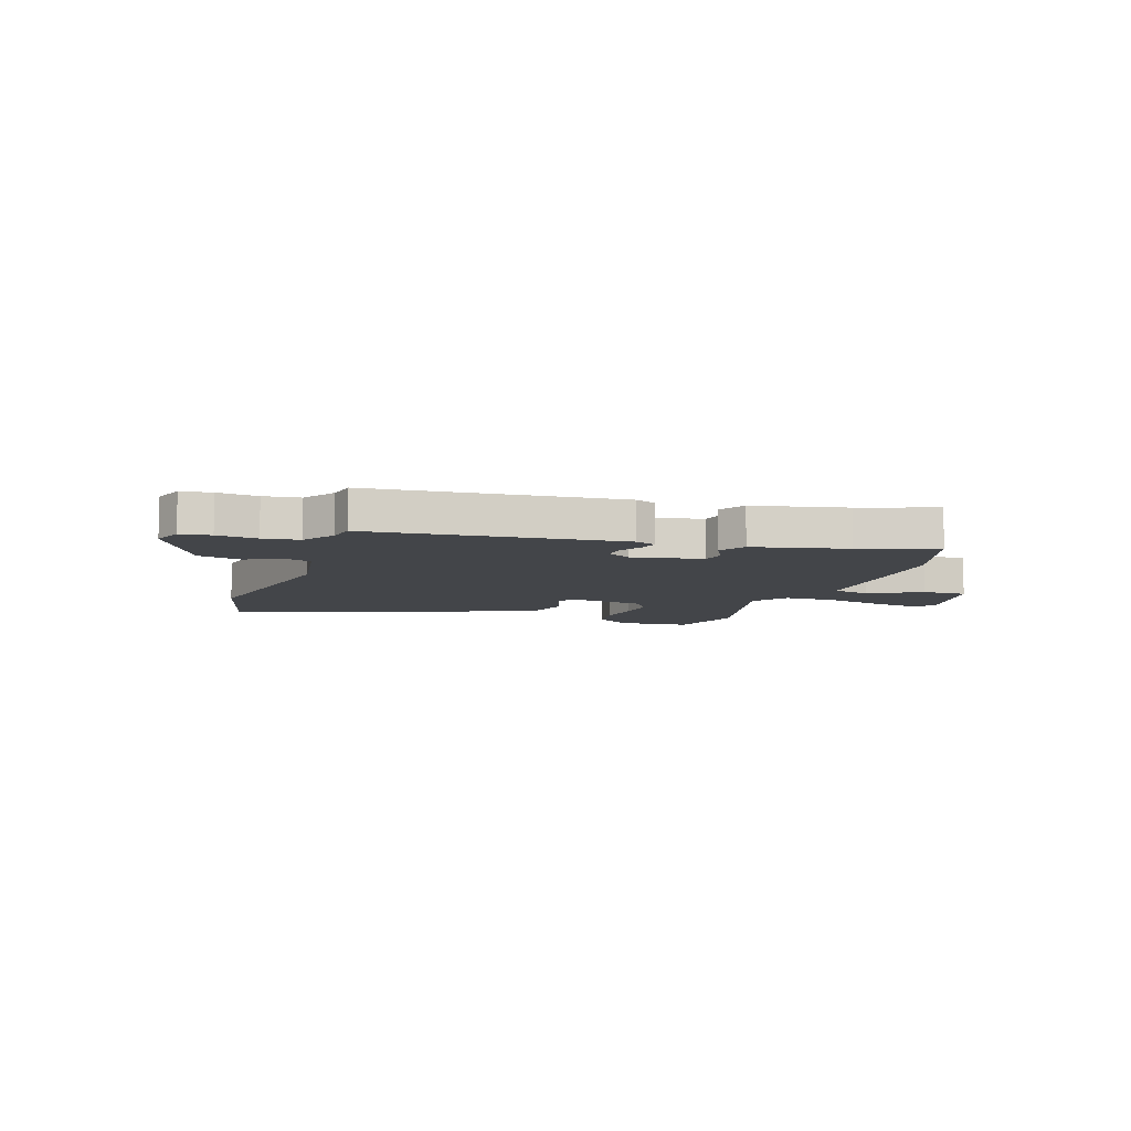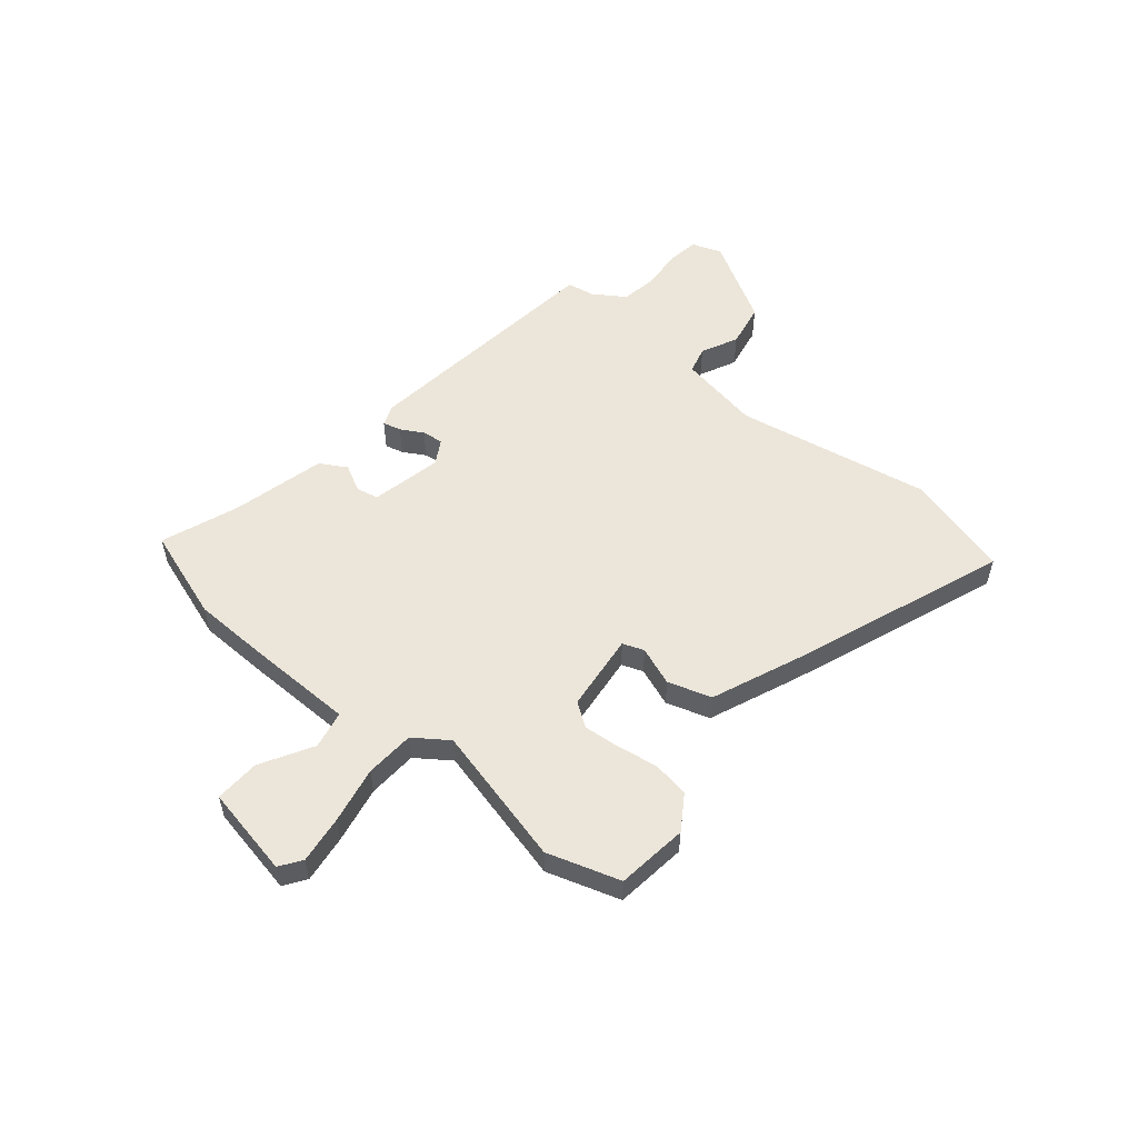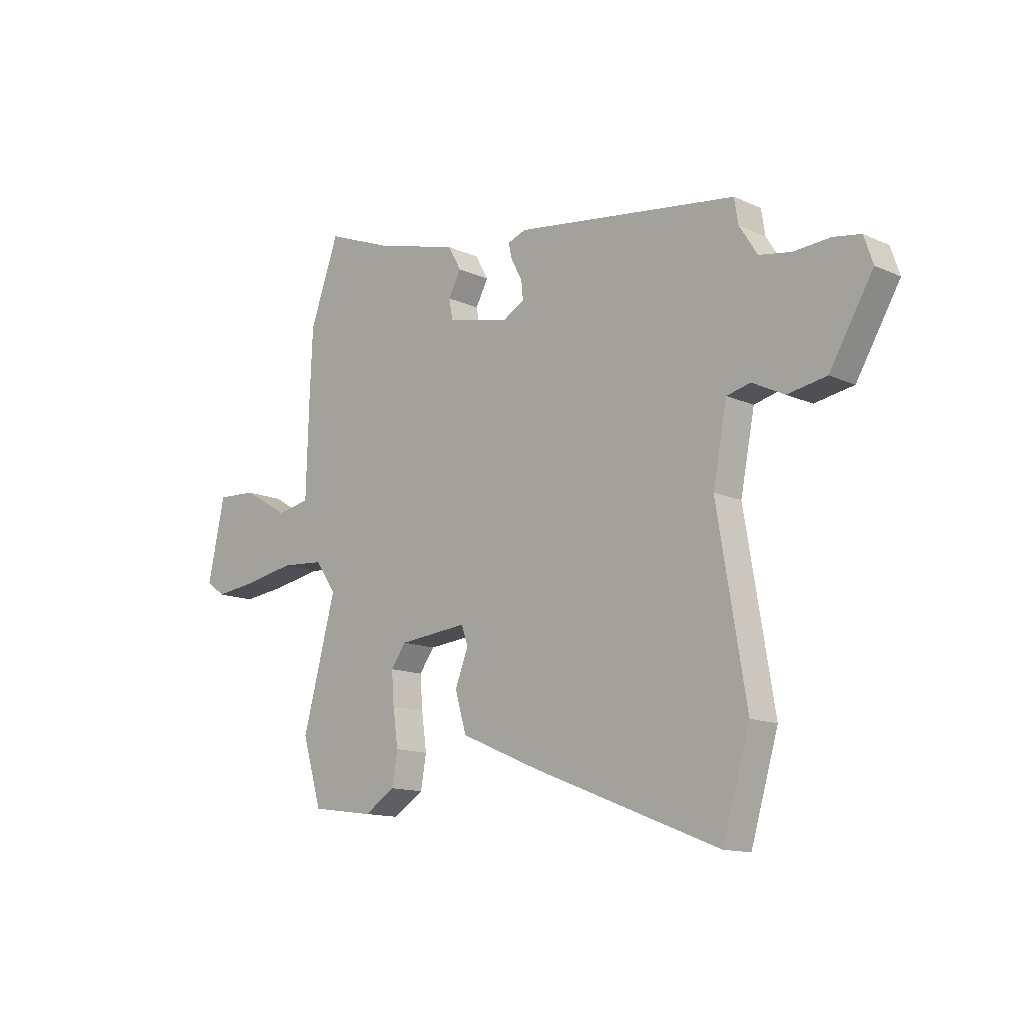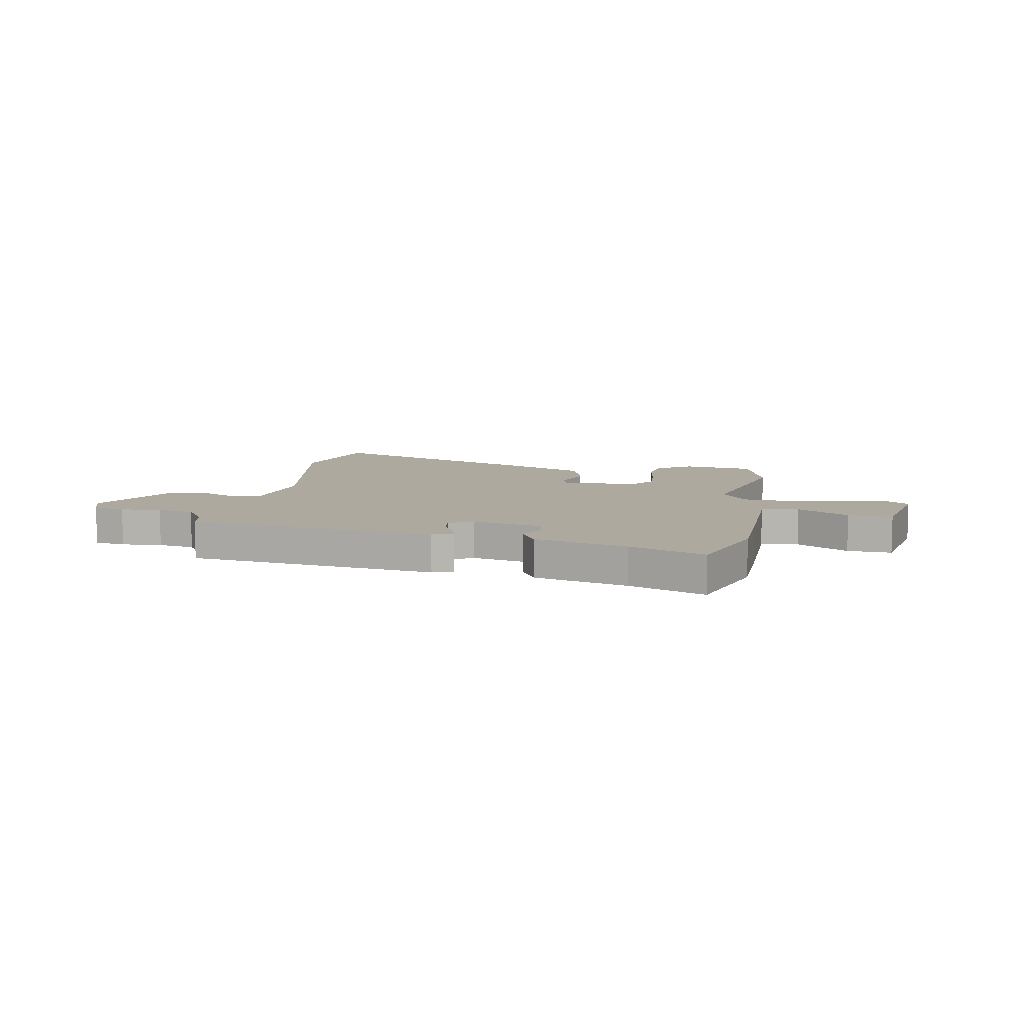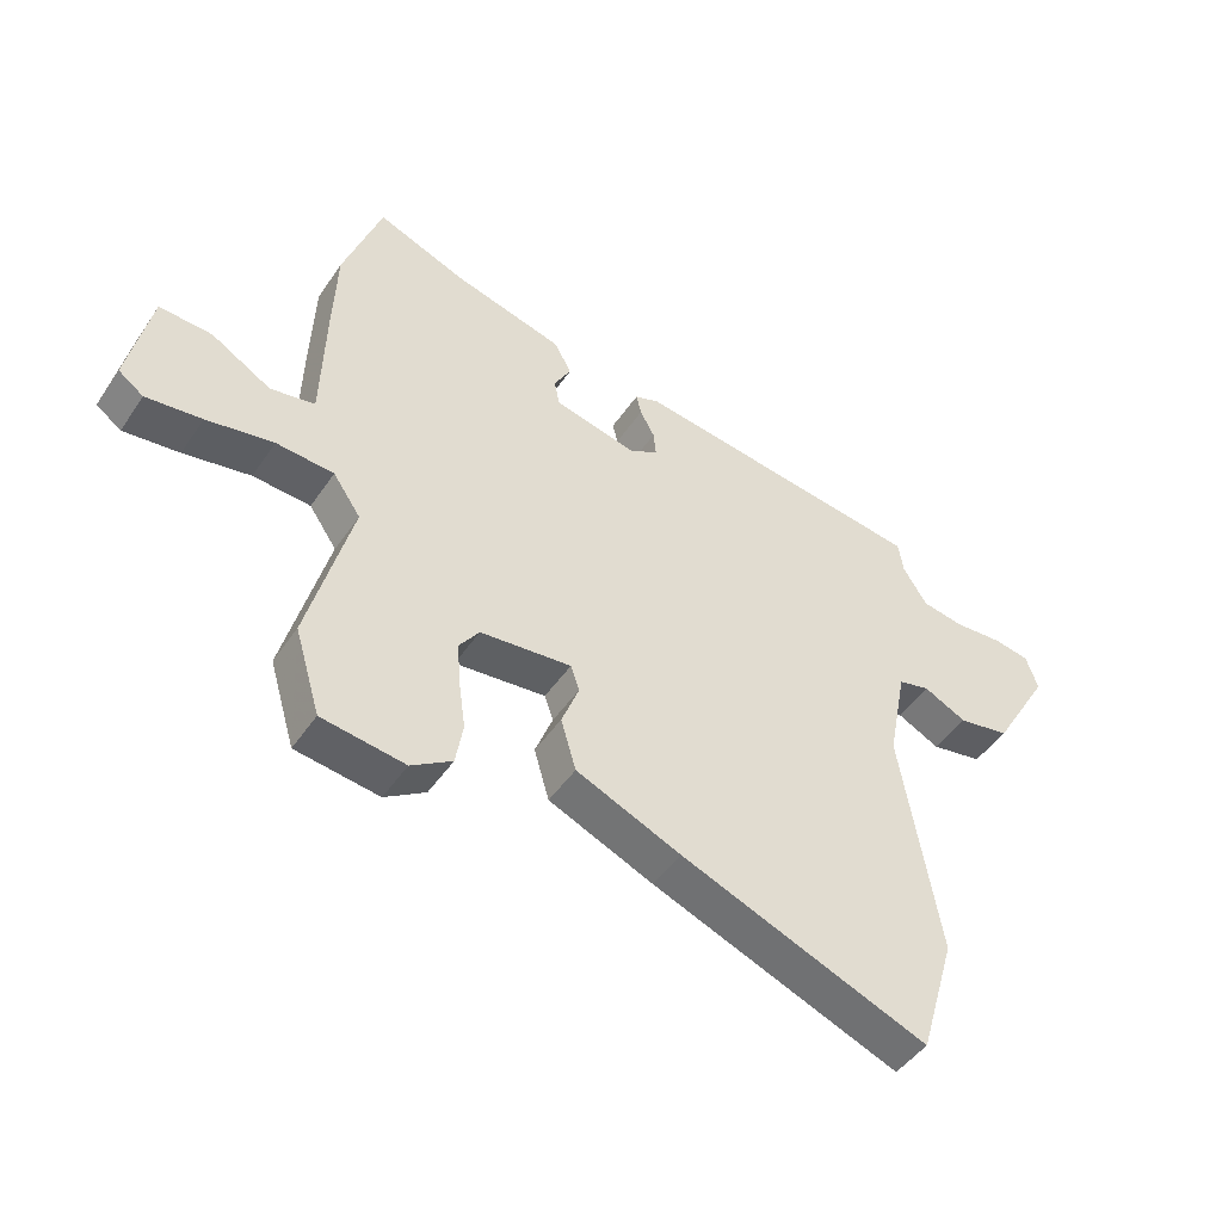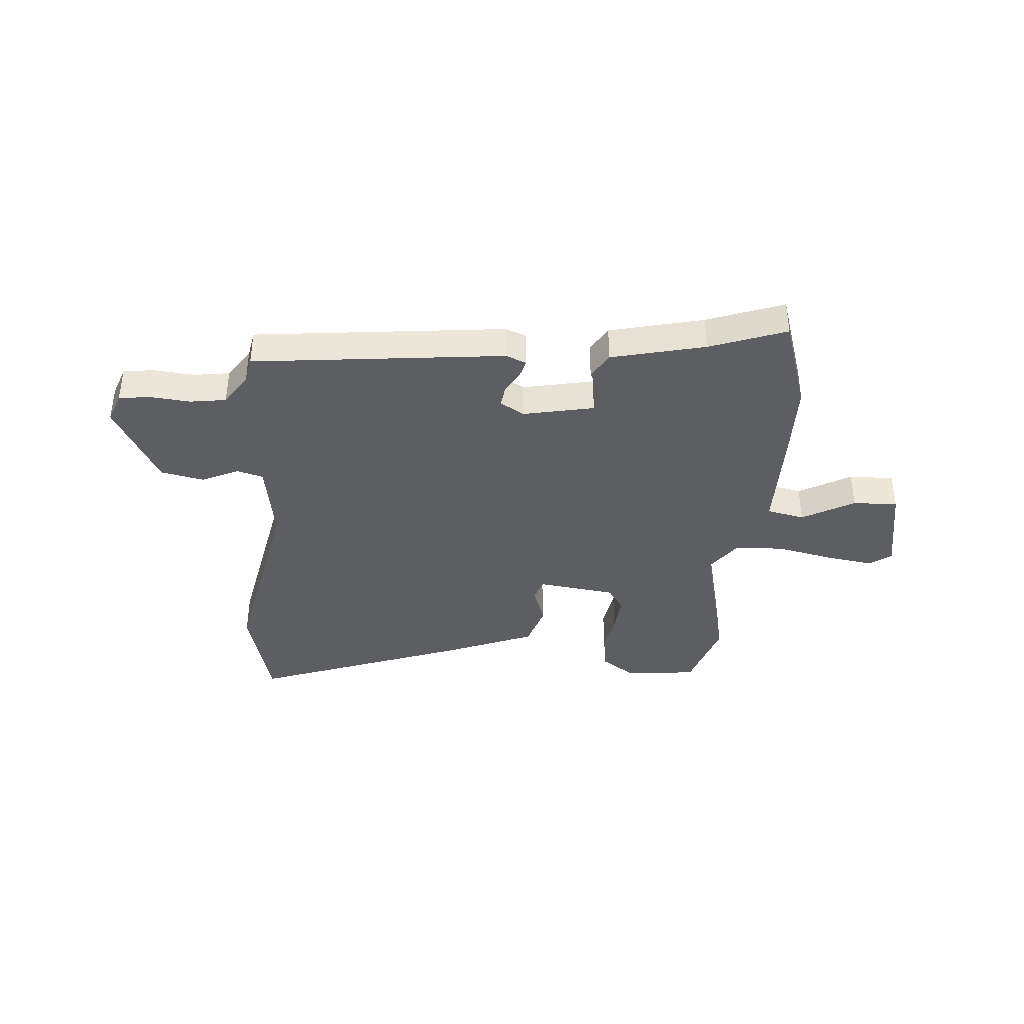
<metadata>
{"format":"obj","ext":"obj","renderer":"f3d","projection":"perspective","resolution":1024,"background":"white","views":[{"elev":-8.7,"azim":-21.0,"up":"+Y"},{"elev":54.5,"azim":128.8,"up":"+Y"},{"elev":-13.3,"azim":-135.6,"up":"+Z"},{"elev":9.1,"azim":9.6,"up":"+Y"},{"elev":-46.8,"azim":147.7,"up":"+Z"},{"elev":-39.3,"azim":-6.2,"up":"+Y"}]}
</metadata>
<code>
v -0.505 0.07 0.386
v -0.034 0.07 0.452
v 0.005 0.07 0.438
v -0.003 0.07 0.404
v -0.026 0.07 0.362
v -0.03 0.07 0.322
v 0.016 0.07 0.297
v 0.148 0.07 0.328
v 0.156 0.07 0.37
v 0.129 0.07 0.419
v 0.157 0.07 0.469
v 0.332 0.07 0.516
v 0.474 0.07 0.572
v 0.535 0.07 0.401
v 0.541 0.07 0.261
v 0.547 0.07 0.059
v 0.618 0.07 0.046
v 0.714 0.07 0.103
v 0.798 0.07 0.108
v 0.834 0.07 -0.06
v 0.794 0.07 -0.089
v 0.705 0.07 -0.079
v 0.598 0.07 -0.06
v 0.506 0.07 -0.067
v 0.462 0.07 -0.131
v 0.532 0.07 -0.392
v 0.491 0.07 -0.529
v 0.358 0.07 -0.548
v 0.293 0.07 -0.507
v 0.281 0.07 -0.439
v 0.292 0.07 -0.362
v 0.297 0.07 -0.294
v 0.265 0.07 -0.25
v 0.119 0.07 -0.236
v 0.105 0.07 -0.276
v 0.133 0.07 -0.348
v 0.109 0.07 -0.43
v -0.058 0.07 -0.502
v -0.453 0.07 -0.658
v -0.511 0.07 -0.463
v -0.45 0.07 -0.097
v -0.48 0.07 0.056
v -0.53 0.07 0.068
v -0.598 0.07 0.034
v -0.68 0.07 0.048
v -0.772 0.07 0.202
v -0.753 0.07 0.258
v -0.695 0.07 0.268
v -0.619 0.07 0.263
v -0.551 0.07 0.275
v -0.513 0.07 0.335
v -0.505 0 0.386
v -0.034 0 0.452
v 0.005 0 0.438
v -0.003 0 0.404
v -0.026 0 0.362
v -0.03 0 0.322
v 0.016 0 0.297
v 0.148 0 0.328
v 0.156 0 0.37
v 0.129 0 0.419
v 0.157 0 0.469
v 0.332 0 0.516
v 0.474 0 0.572
v 0.535 0 0.401
v 0.541 0 0.261
v 0.547 0 0.059
v 0.618 0 0.046
v 0.714 0 0.103
v 0.798 0 0.108
v 0.834 0 -0.06
v 0.794 0 -0.089
v 0.705 0 -0.079
v 0.598 0 -0.06
v 0.506 0 -0.067
v 0.462 0 -0.131
v 0.532 0 -0.392
v 0.491 0 -0.529
v 0.358 0 -0.548
v 0.293 0 -0.507
v 0.281 0 -0.439
v 0.292 0 -0.362
v 0.297 0 -0.294
v 0.265 0 -0.25
v 0.119 0 -0.236
v 0.105 0 -0.276
v 0.133 0 -0.348
v 0.109 0 -0.43
v -0.058 0 -0.502
v -0.453 0 -0.658
v -0.511 0 -0.463
v -0.45 0 -0.097
v -0.48 0 0.056
v -0.53 0 0.068
v -0.598 0 0.034
v -0.68 0 0.048
v -0.772 0 0.202
v -0.753 0 0.258
v -0.695 0 0.268
v -0.619 0 0.263
v -0.551 0 0.275
v -0.513 0 0.335
f 47 48 49
f 46 47 49
f 45 46 49
f 44 45 49
f 43 44 49
f 42 43 49 50
f 39 40 41
f 38 39 41
f 37 38 41
f 36 37 41
f 35 36 41
f 34 35 41 42
f 42 50 51
f 34 42 51
f 33 34 51
f 29 30 31
f 28 29 31
f 27 28 31
f 26 27 31
f 25 26 31
f 24 25 31 32
f 21 22 23
f 20 21 23
f 19 20 23
f 18 19 23
f 17 18 23
f 16 17 23 24
f 24 32 33
f 16 24 33
f 15 16 33
f 14 15 33
f 13 14 33
f 12 13 33
f 9 10 11 12
f 3 4 5
f 2 3 5
f 1 2 5
f 51 1 5
f 51 5 6
f 33 51 6 7
f 8 9 12 33
f 7 8 33
f 100 99 98
f 100 98 97
f 100 97 96
f 100 96 95
f 100 95 94
f 101 100 94 93
f 92 91 90
f 92 90 89
f 92 89 88
f 92 88 87
f 92 87 86
f 93 92 86 85
f 102 101 93
f 102 93 85
f 102 85 84
f 82 81 80
f 82 80 79
f 82 79 78
f 82 78 77
f 82 77 76
f 83 82 76 75
f 74 73 72
f 74 72 71
f 74 71 70
f 74 70 69
f 74 69 68
f 75 74 68 67
f 84 83 75
f 84 75 67
f 84 67 66
f 84 66 65
f 84 65 64
f 84 64 63
f 63 62 61 60
f 56 55 54
f 56 54 53
f 56 53 52
f 56 52 102
f 57 56 102
f 58 57 102 84
f 84 63 60 59
f 84 59 58
f 1 52 53 2
f 2 53 54 3
f 3 54 55 4
f 4 55 56 5
f 5 56 57 6
f 6 57 58 7
f 7 58 59 8
f 8 59 60 9
f 9 60 61 10
f 10 61 62 11
f 11 62 63 12
f 12 63 64 13
f 13 64 65 14
f 14 65 66 15
f 15 66 67 16
f 16 67 68 17
f 17 68 69 18
f 18 69 70 19
f 19 70 71 20
f 20 71 72 21
f 21 72 73 22
f 22 73 74 23
f 23 74 75 24
f 24 75 76 25
f 25 76 77 26
f 26 77 78 27
f 27 78 79 28
f 28 79 80 29
f 29 80 81 30
f 30 81 82 31
f 31 82 83 32
f 32 83 84 33
f 33 84 85 34
f 34 85 86 35
f 35 86 87 36
f 36 87 88 37
f 37 88 89 38
f 38 89 90 39
f 39 90 91 40
f 40 91 92 41
f 41 92 93 42
f 42 93 94 43
f 43 94 95 44
f 44 95 96 45
f 45 96 97 46
f 46 97 98 47
f 47 98 99 48
f 48 99 100 49
f 49 100 101 50
f 50 101 102 51
f 51 102 52 1

</code>
